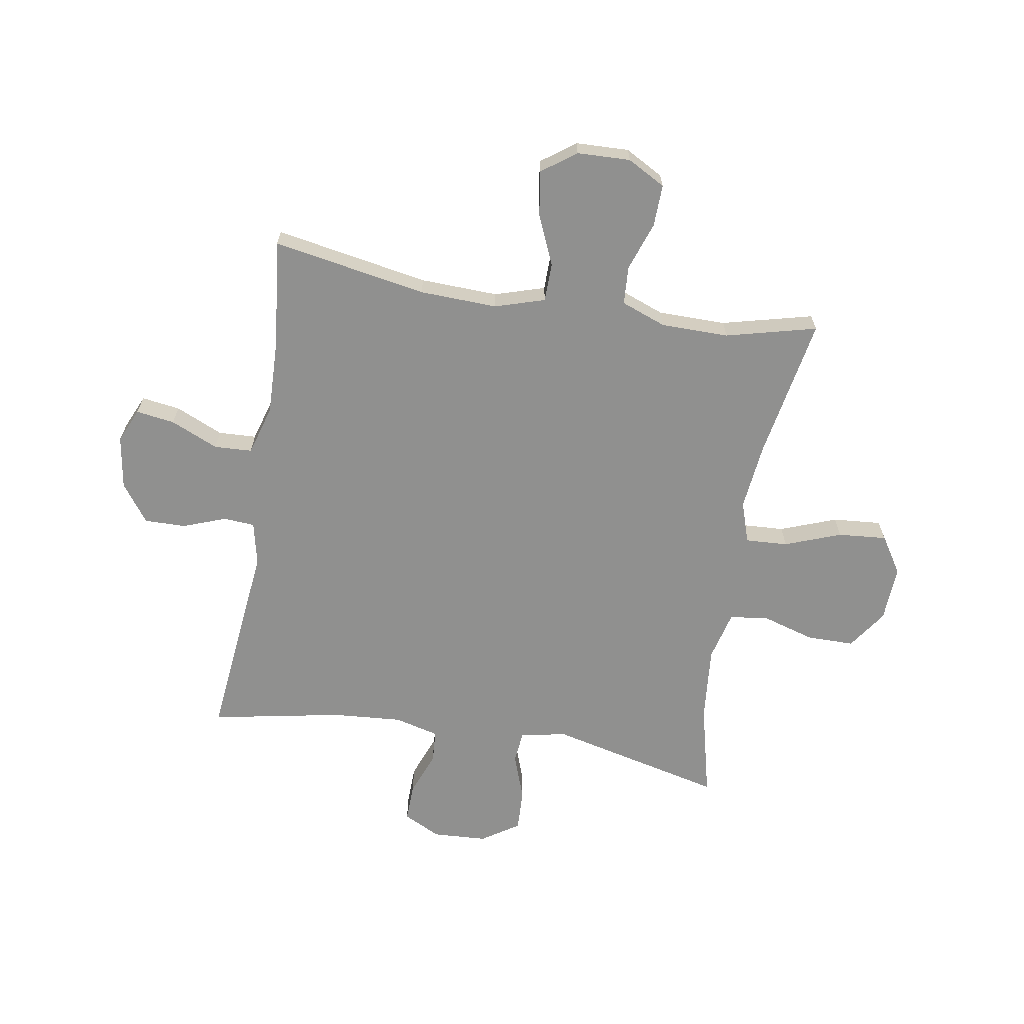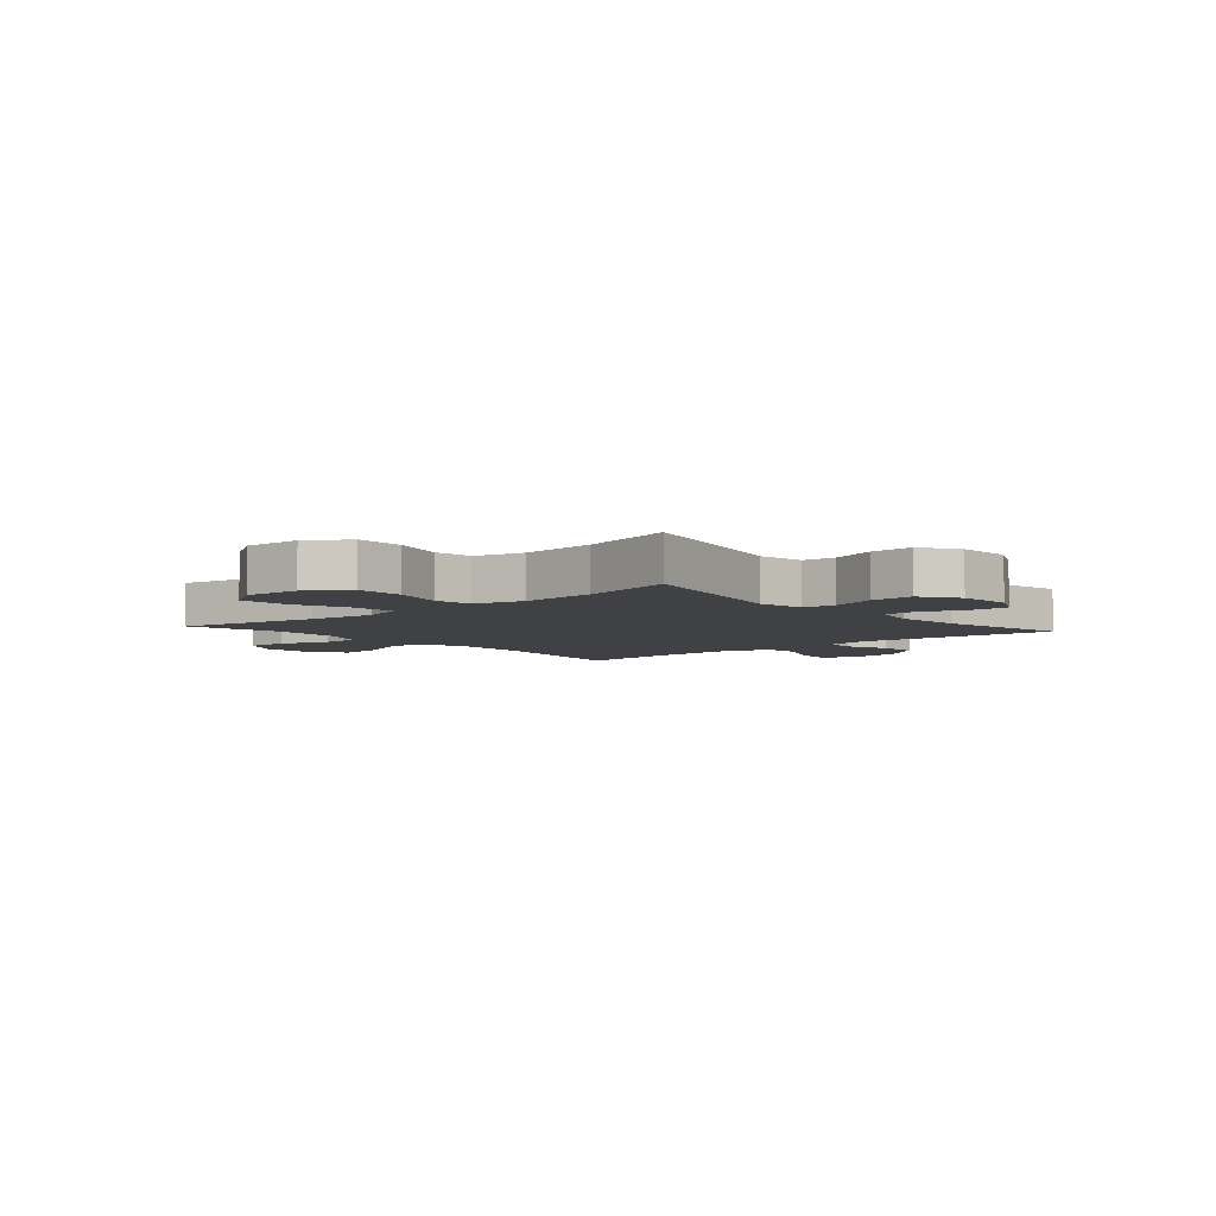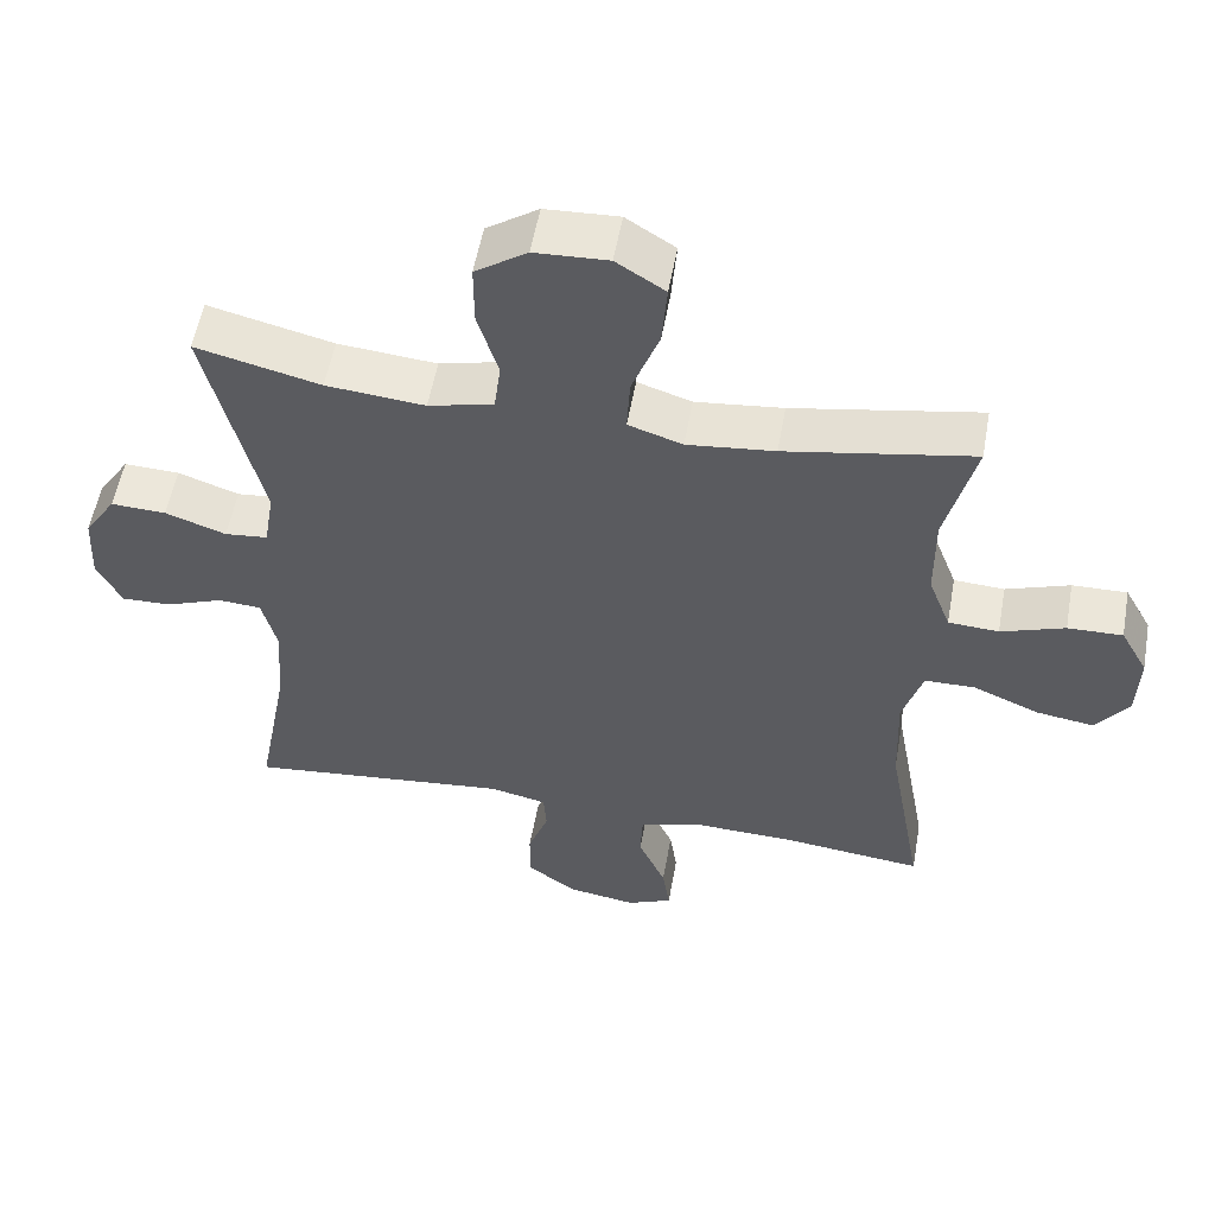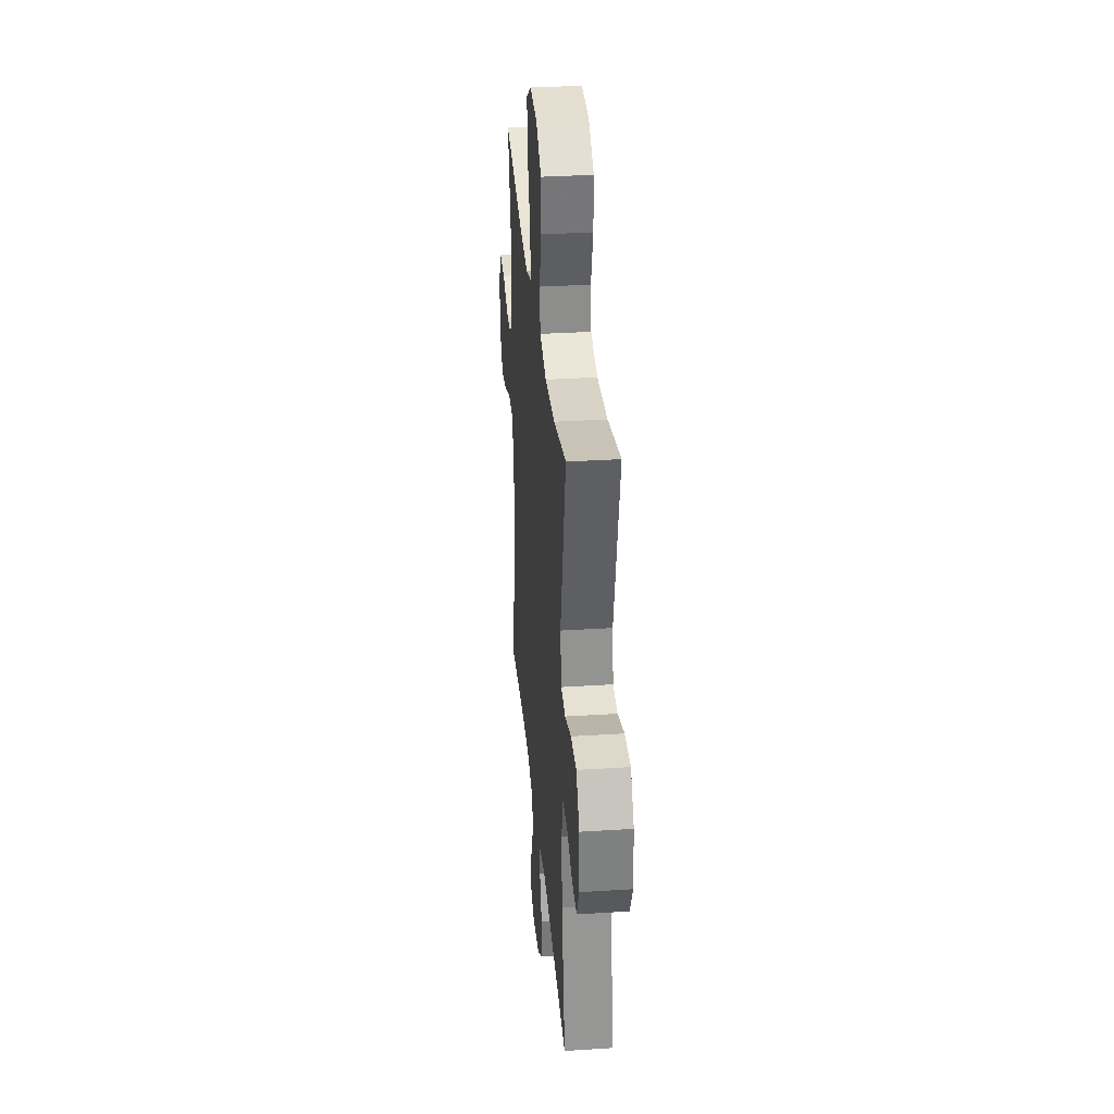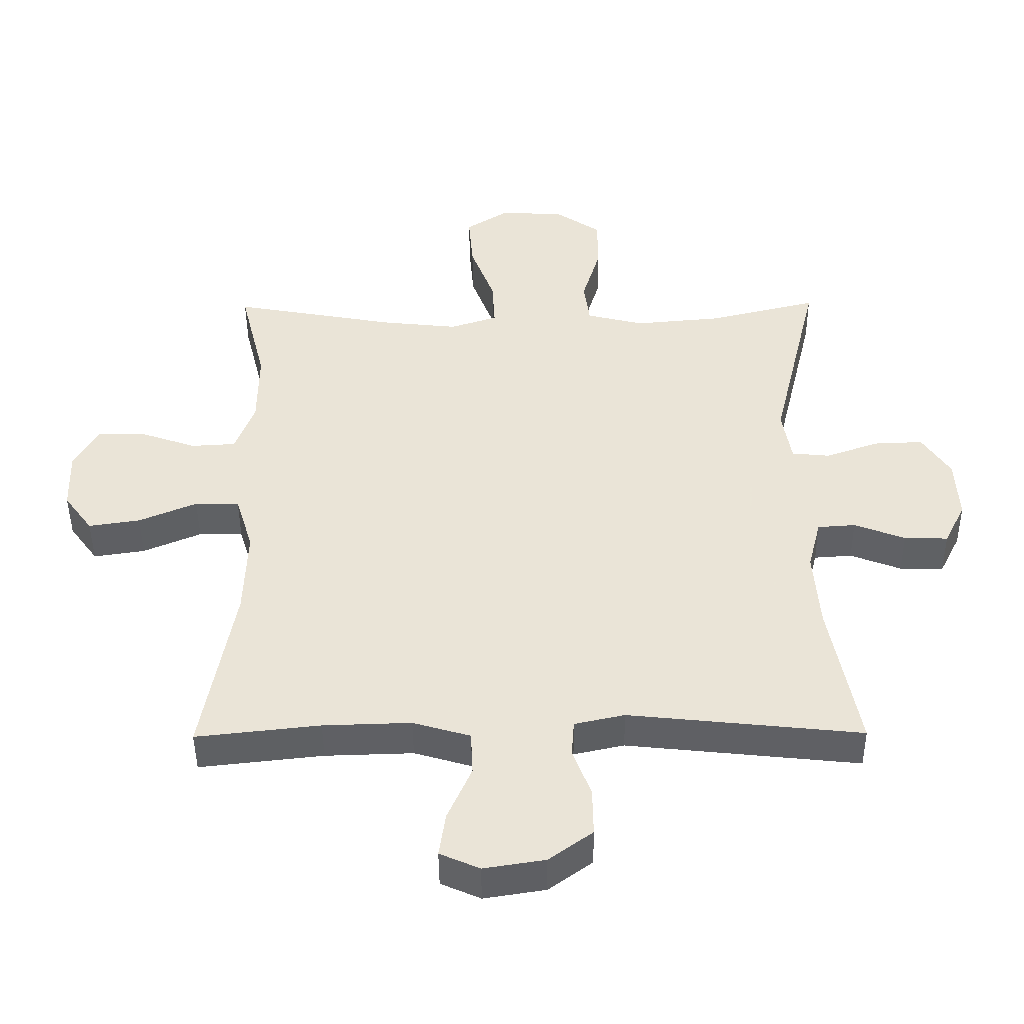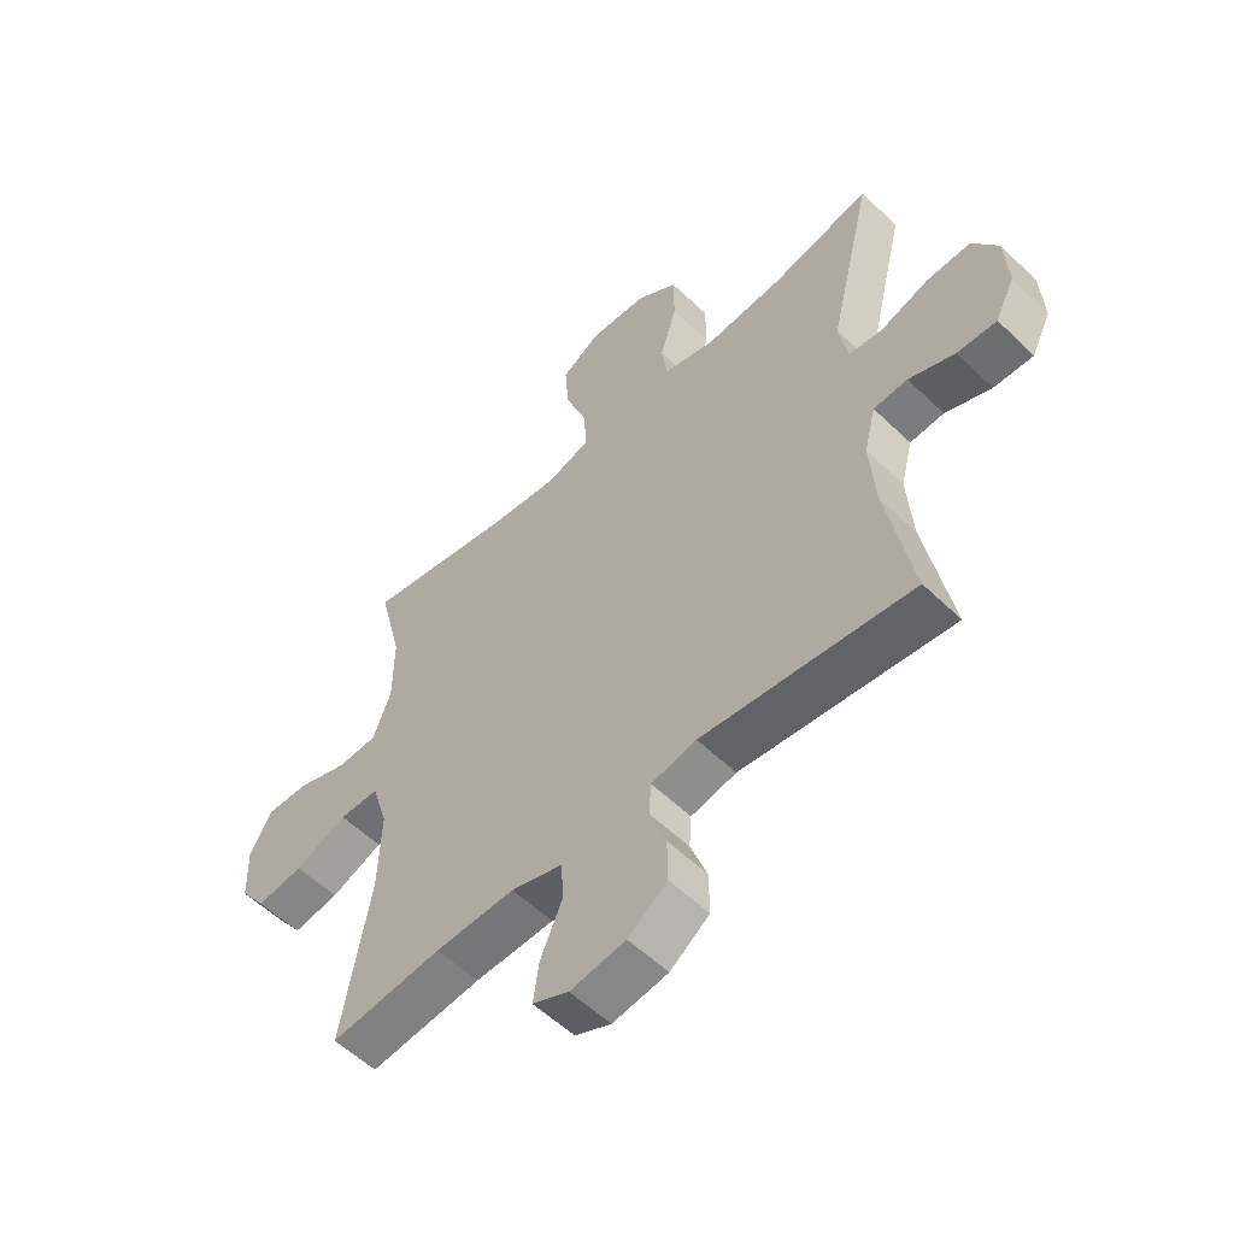
<metadata>
{"format":"obj","ext":"obj","renderer":"f3d","projection":"perspective","resolution":1024,"background":"white","views":[{"elev":-65.6,"azim":-99.4,"up":"+Y"},{"elev":-5.4,"azim":41.1,"up":"+Y"},{"elev":55.0,"azim":-169.9,"up":"+Z"},{"elev":33.4,"azim":85.0,"up":"+Z"},{"elev":-45.7,"azim":0.5,"up":"+Z"},{"elev":-55.6,"azim":44.7,"up":"+Z"}]}
</metadata>
<code>
v 0.5 0.07 0.5
v 0.426 0.07 0.192
v 0.44 0.07 0.109
v 0.498 0.07 0.103
v 0.58 0.07 0.132
v 0.655 0.07 0.135
v 0.698 0.07 0.069
v 0.703 0.07 -0.027
v 0.67 0.07 -0.093
v 0.603 0.07 -0.091
v 0.525 0.07 -0.061
v 0.467 0.07 -0.065
v 0.447 0.07 -0.144
v 0.456 0.07 -0.266
v 0.5 0.07 -0.5
v 0.143 0.07 -0.462
v 0.066 0.07 -0.479
v 0.062 0.07 -0.534
v 0.09 0.07 -0.61
v 0.091 0.07 -0.683
v 0.024 0.07 -0.732
v -0.07 0.07 -0.747
v -0.131 0.07 -0.72
v -0.121 0.07 -0.652
v -0.084 0.07 -0.568
v -0.087 0.07 -0.501
v -0.175 0.07 -0.475
v -0.31 0.07 -0.479
v -0.5 0.07 -0.5
v -0.451 0.07 -0.228
v -0.446 0.07 -0.091
v -0.473 0.07 -0.003
v -0.541 0.07 -0.002
v -0.63 0.07 -0.04
v -0.709 0.07 -0.052
v -0.753 0.07 0.008
v -0.756 0.07 0.102
v -0.719 0.07 0.169
v -0.645 0.07 0.167
v -0.559 0.07 0.137
v -0.491 0.07 0.141
v -0.461 0.07 0.22
v -0.46 0.07 0.34
v -0.5 0.07 0.5
v -0.248 0.07 0.454
v -0.13 0.07 0.441
v -0.057 0.07 0.465
v -0.061 0.07 0.54
v -0.098 0.07 0.639
v -0.105 0.07 0.725
v -0.039 0.07 0.767
v 0.06 0.07 0.762
v 0.13 0.07 0.714
v 0.13 0.07 0.63
v 0.102 0.07 0.537
v 0.111 0.07 0.469
v 0.199 0.07 0.447
v 0.332 0.07 0.459
v 0.5 0 0.5
v 0.426 0 0.192
v 0.44 0 0.109
v 0.498 0 0.103
v 0.58 0 0.132
v 0.655 0 0.135
v 0.698 0 0.069
v 0.703 0 -0.027
v 0.67 0 -0.093
v 0.603 0 -0.091
v 0.525 0 -0.061
v 0.467 0 -0.065
v 0.447 0 -0.144
v 0.456 0 -0.266
v 0.5 0 -0.5
v 0.143 0 -0.462
v 0.066 0 -0.479
v 0.062 0 -0.534
v 0.09 0 -0.61
v 0.091 0 -0.683
v 0.024 0 -0.732
v -0.07 0 -0.747
v -0.131 0 -0.72
v -0.121 0 -0.652
v -0.084 0 -0.568
v -0.087 0 -0.501
v -0.175 0 -0.475
v -0.31 0 -0.479
v -0.5 0 -0.5
v -0.451 0 -0.228
v -0.446 0 -0.091
v -0.473 0 -0.003
v -0.541 0 -0.002
v -0.63 0 -0.04
v -0.709 0 -0.052
v -0.753 0 0.008
v -0.756 0 0.102
v -0.719 0 0.169
v -0.645 0 0.167
v -0.559 0 0.137
v -0.491 0 0.141
v -0.461 0 0.22
v -0.46 0 0.34
v -0.5 0 0.5
v -0.248 0 0.454
v -0.13 0 0.441
v -0.057 0 0.465
v -0.061 0 0.54
v -0.098 0 0.639
v -0.105 0 0.725
v -0.039 0 0.767
v 0.06 0 0.762
v 0.13 0 0.714
v 0.13 0 0.63
v 0.102 0 0.537
v 0.111 0 0.469
v 0.199 0 0.447
v 0.332 0 0.459
f 52 53 54 55
f 52 55 56
f 51 52 56
f 48 49 50 51
f 47 48 51 56
f 46 47 56 57
f 43 44 45
f 42 43 45 46
f 41 42 46 57
f 37 38 39 40
f 37 40 41
f 36 37 41
f 33 34 35 36
f 32 33 36 41
f 31 32 41 57
f 28 29 30
f 27 28 30 31
f 26 27 31 57
f 22 23 24 25
f 18 19 20 21
f 17 18 21 22
f 14 15 16
f 13 14 16 17
f 12 13 17
f 8 9 10 11
f 8 11 12
f 7 8 12
f 4 5 6 7
f 3 4 7 12
f 2 3 12 17
f 58 1 2 17
f 25 26 57 58
f 17 22 25 58
f 113 112 111 110
f 114 113 110
f 114 110 109
f 109 108 107 106
f 114 109 106 105
f 115 114 105 104
f 103 102 101
f 104 103 101 100
f 115 104 100 99
f 98 97 96 95
f 99 98 95
f 99 95 94
f 94 93 92 91
f 99 94 91 90
f 115 99 90 89
f 88 87 86
f 89 88 86 85
f 115 89 85 84
f 83 82 81 80
f 79 78 77 76
f 80 79 76 75
f 74 73 72
f 75 74 72 71
f 75 71 70
f 69 68 67 66
f 70 69 66
f 70 66 65
f 65 64 63 62
f 70 65 62 61
f 75 70 61 60
f 75 60 59 116
f 116 115 84 83
f 116 83 80 75
f 1 59 60 2
f 2 60 61 3
f 3 61 62 4
f 4 62 63 5
f 5 63 64 6
f 6 64 65 7
f 7 65 66 8
f 8 66 67 9
f 9 67 68 10
f 10 68 69 11
f 11 69 70 12
f 12 70 71 13
f 13 71 72 14
f 14 72 73 15
f 15 73 74 16
f 16 74 75 17
f 17 75 76 18
f 18 76 77 19
f 19 77 78 20
f 20 78 79 21
f 21 79 80 22
f 22 80 81 23
f 23 81 82 24
f 24 82 83 25
f 25 83 84 26
f 26 84 85 27
f 27 85 86 28
f 28 86 87 29
f 29 87 88 30
f 30 88 89 31
f 31 89 90 32
f 32 90 91 33
f 33 91 92 34
f 34 92 93 35
f 35 93 94 36
f 36 94 95 37
f 37 95 96 38
f 38 96 97 39
f 39 97 98 40
f 40 98 99 41
f 41 99 100 42
f 42 100 101 43
f 43 101 102 44
f 44 102 103 45
f 45 103 104 46
f 46 104 105 47
f 47 105 106 48
f 48 106 107 49
f 49 107 108 50
f 50 108 109 51
f 51 109 110 52
f 52 110 111 53
f 53 111 112 54
f 54 112 113 55
f 55 113 114 56
f 56 114 115 57
f 57 115 116 58
f 58 116 59 1

</code>
